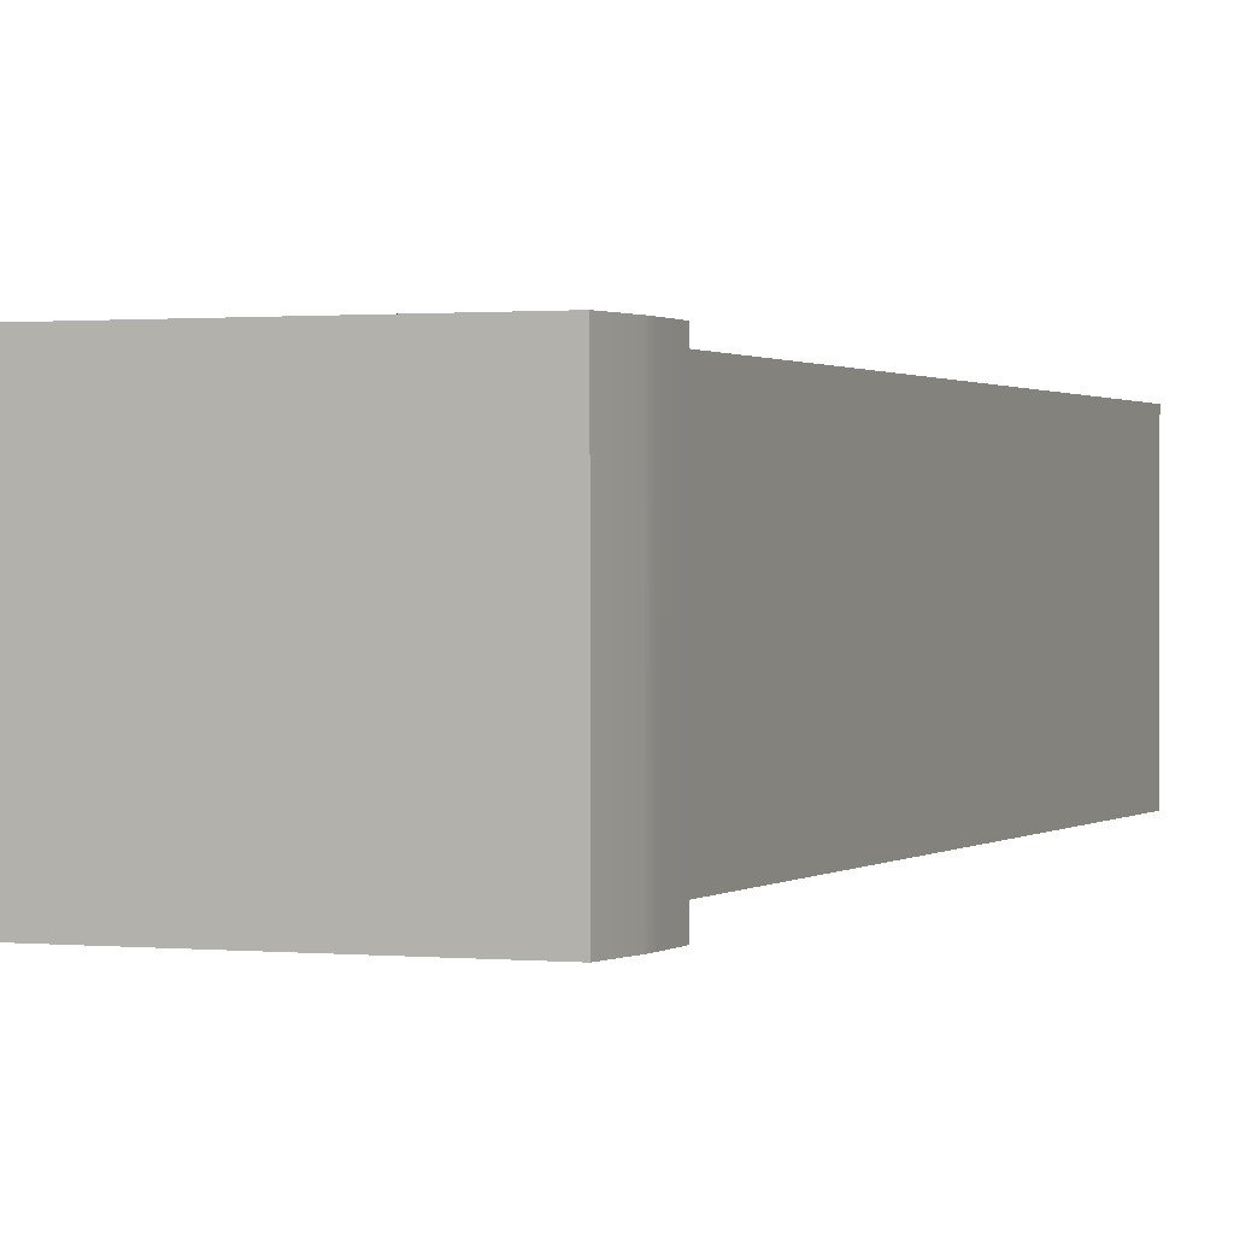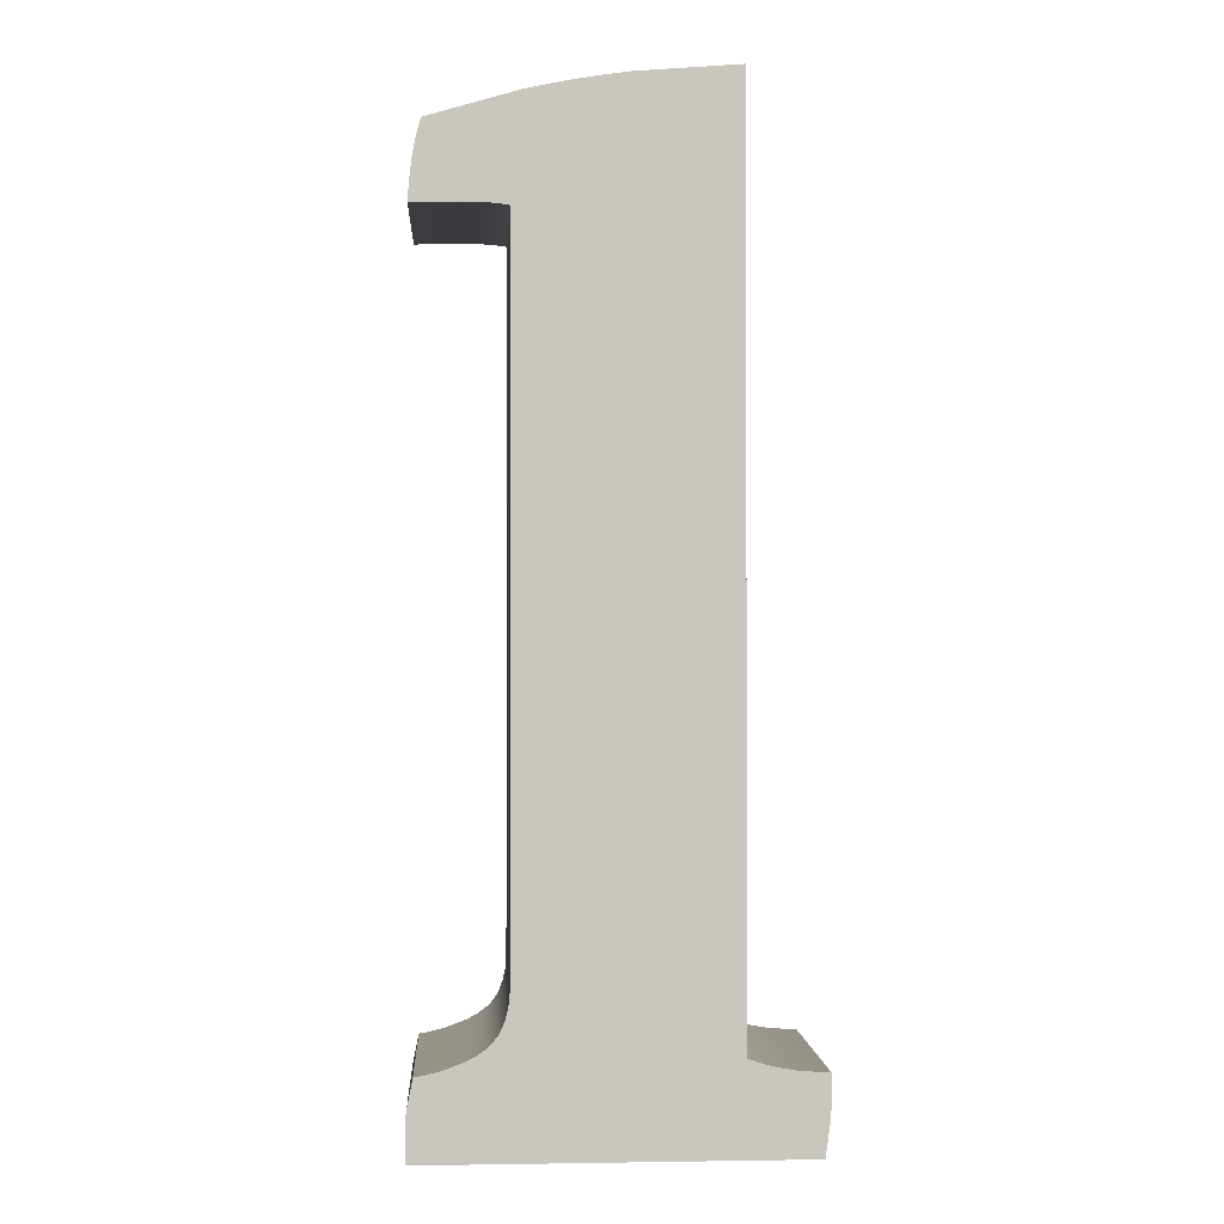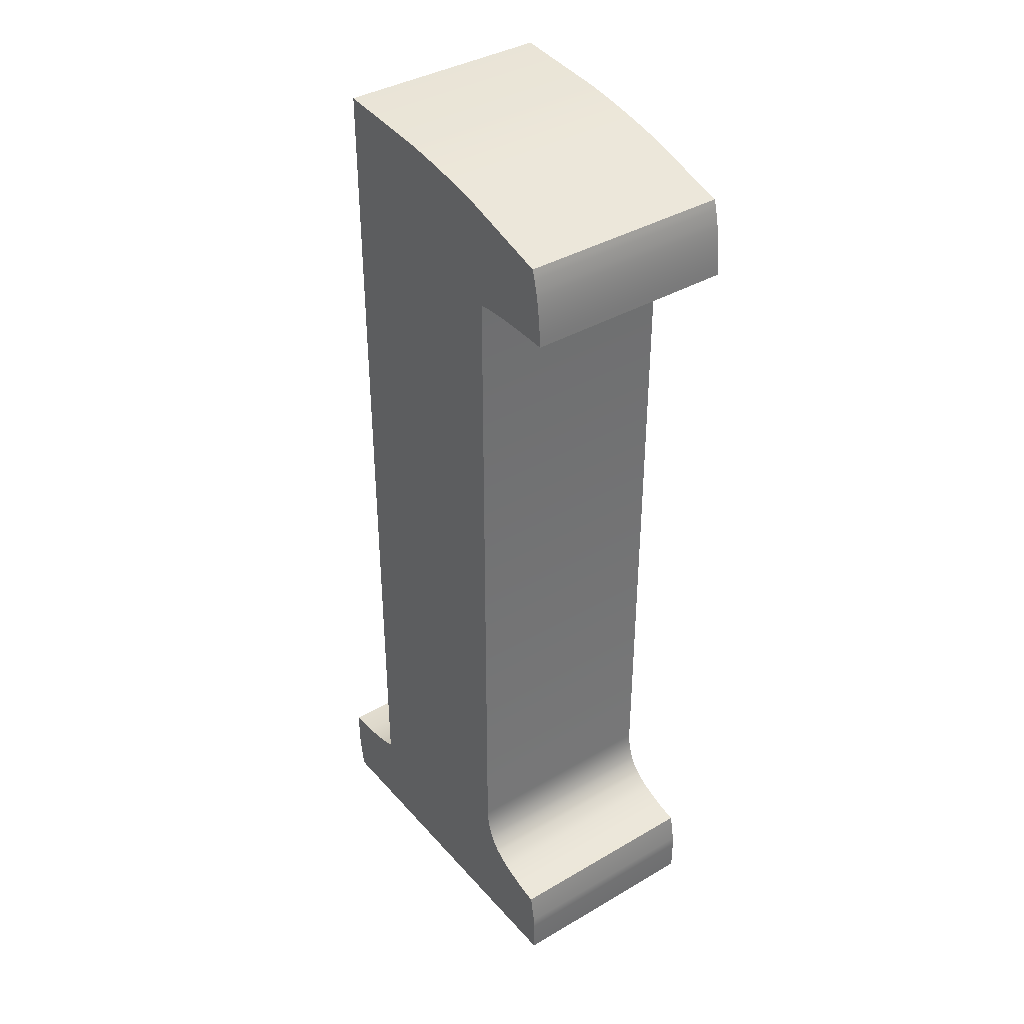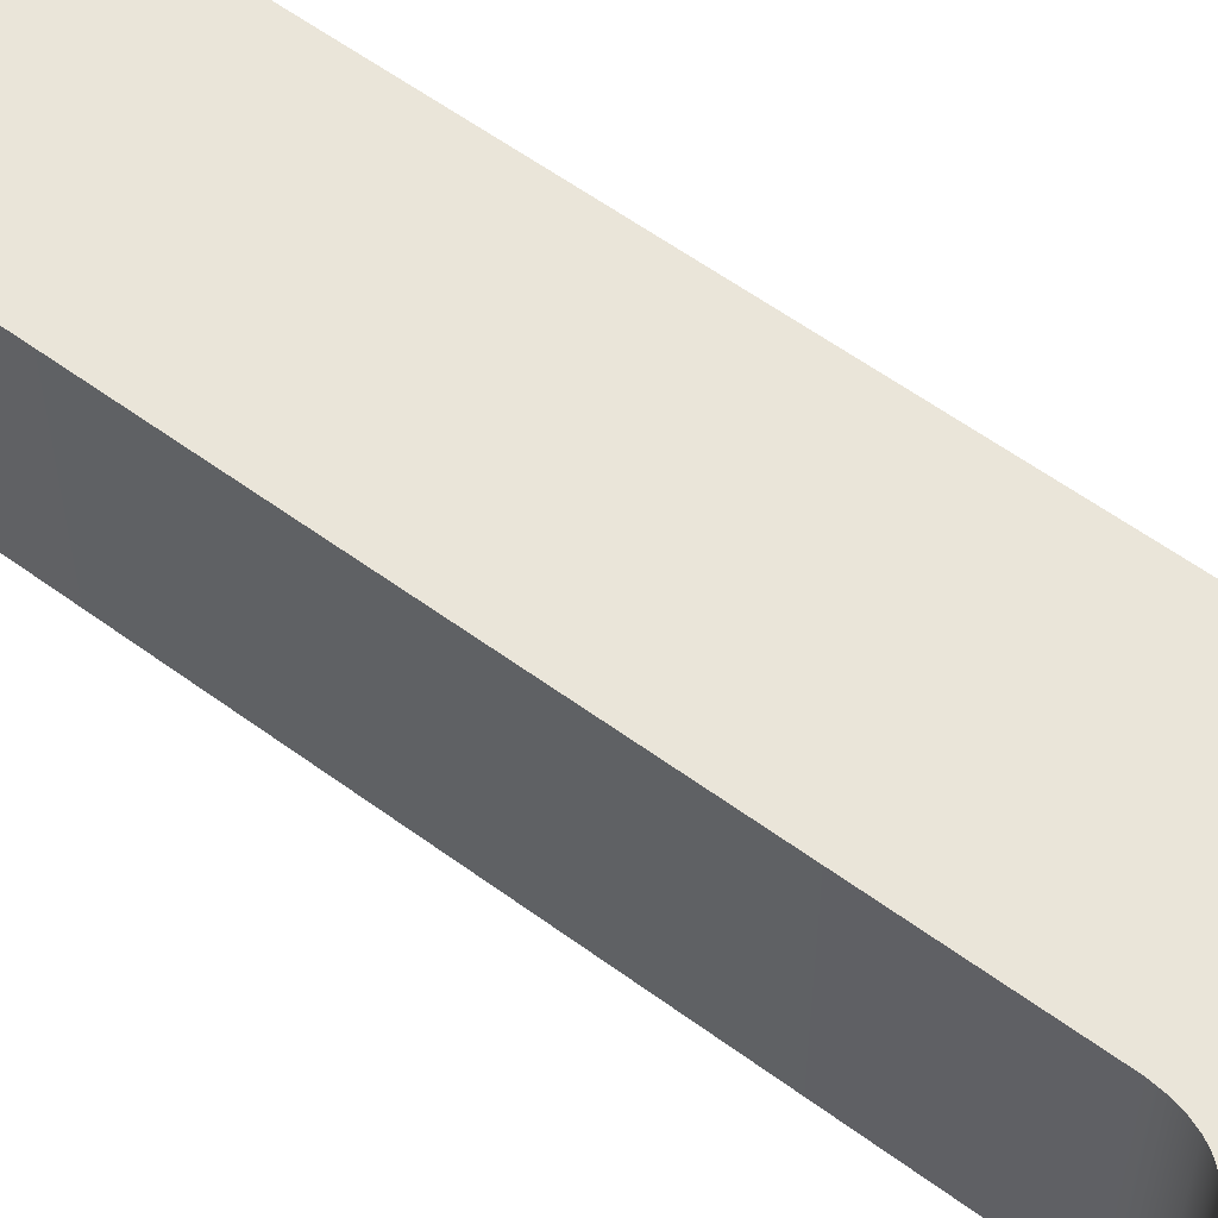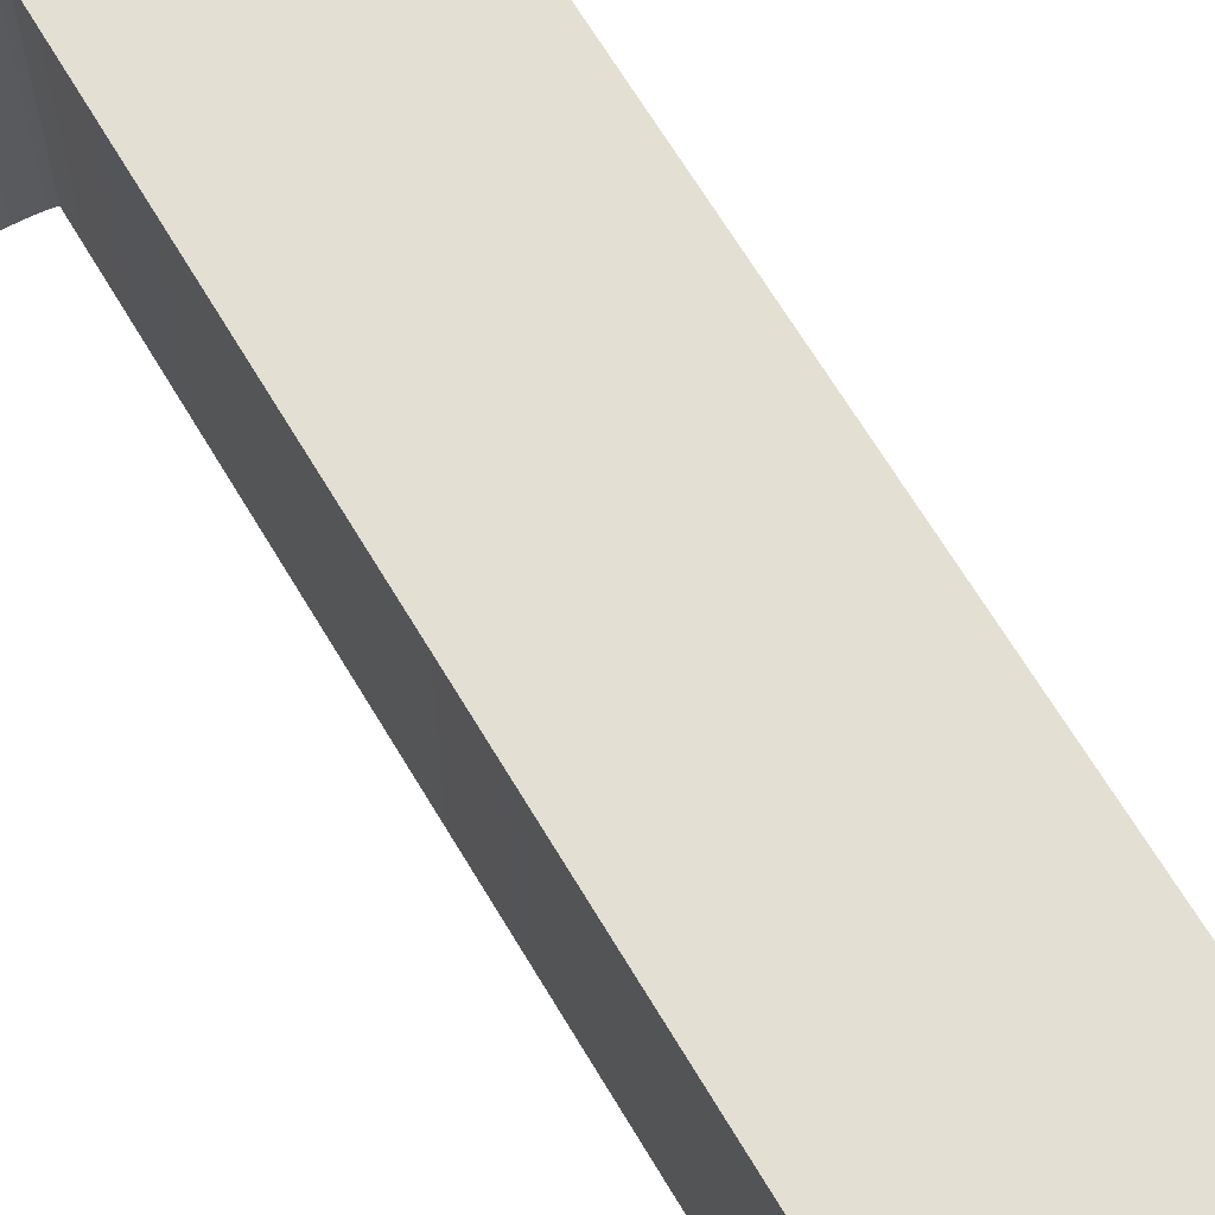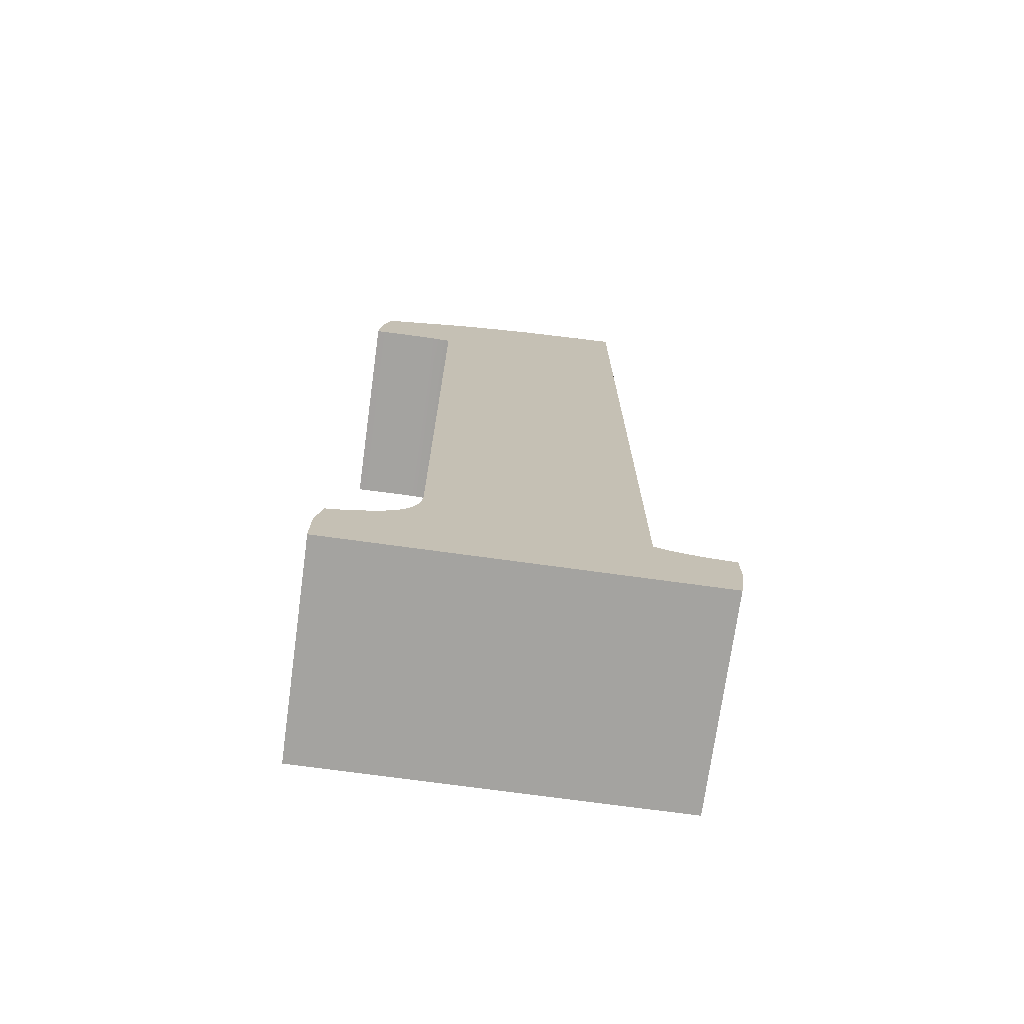
<metadata>
{"format":"obj","ext":"obj","renderer":"f3d","projection":"perspective","resolution":1024,"background":"white","views":[{"elev":0.7,"azim":21.6,"up":"+Z"},{"elev":-0.5,"azim":-3.6,"up":"+Y"},{"elev":38.5,"azim":-126.4,"up":"+Y"},{"elev":58.3,"azim":-52.8,"up":"+Z"},{"elev":66.8,"azim":-30.8,"up":"+Z"},{"elev":-72.8,"azim":-7.8,"up":"+Y"}]}
</metadata>
<code>
o l.001_Curve.044
v -0.08857 0 0.05
v -0.08855 0.01657 0.05
v 0.08603 0 0.05
v -0.08857 0 -0.05
v 0.08603 0 -0.05
v -0.08855 0.01657 -0.05
v -0.08848 0.01825 -0.05
v -0.08822 0.02166 -0.05
v -0.0854 0.03619 -0.05
v -0.08822 0.02166 0.05
v -0.0854 0.03619 0.05
v -0.08848 0.01825 0.05
v -0.08218 0.03675 0.05
v -0.0791 0.03738 0.05
v -0.07615 0.03807 0.05
v -0.07333 0.03884 0.05
v -0.06339 0.04254 0.05
v -0.07333 0.03884 -0.05
v -0.06339 0.04254 -0.05
v -0.07615 0.03807 -0.05
v -0.0791 0.03738 -0.05
v -0.08218 0.03675 -0.05
v -0.05921 0.04479 -0.05
v -0.05556 0.0473 -0.05
v -0.05921 0.04479 0.05
v -0.05556 0.0473 0.05
v -0.05393 0.0487 0.05
v -0.05245 0.05024 0.05
v -0.05393 0.0487 -0.05
v -0.05245 0.05024 -0.05
v -0.05111 0.05192 -0.05
v -0.04991 0.05376 -0.05
v -0.05111 0.05192 0.05
v -0.04991 0.05376 0.05
v -0.04885 0.05573 0.05
v -0.04885 0.05573 -0.05
v -0.04716 0.06013 0.05
v -0.04603 0.0651 0.05
v -0.04716 0.06013 -0.05
v -0.04603 0.0651 -0.05
v -0.04547 0.07065 -0.05
v -0.0454 0.3968 -0.05
v -0.04547 0.07065 0.05
v -0.0454 0.3968 0.05
v -0.04659 0.397 0.05
v -0.04785 0.3972 0.05
v -0.04917 0.3974 0.05
v -0.05055 0.3975 0.05
v -0.05199 0.3977 0.05
v -0.05349 0.3978 0.05
v -0.05506 0.3979 0.05
v -0.05668 0.398 0.05
v -0.05837 0.398 0.05
v -0.05668 0.398 -0.05
v -0.05837 0.398 -0.05
v -0.05506 0.3979 -0.05
v -0.05349 0.3978 -0.05
v -0.05199 0.3977 -0.05
v -0.05055 0.3975 -0.05
v -0.04917 0.3974 -0.05
v -0.04785 0.3972 -0.05
v -0.04659 0.397 -0.05
v -0.06012 0.3981 -0.05
v -0.06194 0.3981 -0.05
v -0.06381 0.3981 -0.05
v -0.06572 0.3981 -0.05
v -0.06765 0.3981 -0.05
v -0.0696 0.3981 -0.05
v -0.07355 0.398 -0.05
v -0.07758 0.3979 -0.05
v -0.08167 0.3977 -0.05
v -0.08583 0.3976 -0.05
v -0.08794 0.3975 -0.05
v -0.08794 0.3975 0.05
v -0.0877 0.4012 -0.05
v -0.08743 0.4048 -0.05
v -0.0871 0.4083 -0.05
v -0.08674 0.4116 -0.05
v -0.08633 0.4147 -0.05
v -0.08587 0.4178 -0.05
v -0.08538 0.4207 -0.05
v -0.08483 0.4234 -0.05
v -0.08483 0.4234 0.05
v -0.08361 0.4285 -0.05
v -0.08294 0.4308 -0.05
v -0.08222 0.433 -0.05
v -0.04011 0.4453 -0.05
v -0.08222 0.433 0.05
v -0.04011 0.4453 0.05
v -0.08294 0.4308 0.05
v -0.08361 0.4285 0.05
v -0.02911 0.4477 0.05
v -0.01794 0.4498 0.05
v -0.006574 0.4517 0.05
v 0.004974 0.4533 0.05
v 0.05302 0.4571 0.05
v 0.004974 0.4533 -0.05
v 0.05302 0.4571 -0.05
v -0.006574 0.4517 -0.05
v -0.01794 0.4498 -0.05
v -0.02911 0.4477 -0.05
v 0.05302 0.04254 -0.05
v 0.05302 0.04254 0.05
v 0.05559 0.04152 -0.05
v 0.05824 0.0406 -0.05
v 0.06374 0.03901 -0.05
v 0.07559 0.0369 -0.05
v 0.06374 0.03901 0.05
v 0.05824 0.0406 0.05
v 0.07559 0.0369 0.05
v 0.08857 0.03619 0.05
v 0.08855 0.02197 0.05
v 0.08857 0.03619 -0.05
v 0.08855 0.02197 -0.05
v 0.0885 0.02037 -0.05
v 0.08841 0.01869 -0.05
v 0.08829 0.01693 -0.05
v 0.08829 0.01693 0.05
v 0.08841 0.01869 0.05
v 0.0885 0.02037 0.05
v 0.05559 0.04152 0.05
v -0.08538 0.4207 0.05
v -0.08587 0.4178 0.05
v -0.08633 0.4147 0.05
v -0.08674 0.4116 0.05
v -0.0871 0.4083 0.05
v -0.08743 0.4048 0.05
v -0.0877 0.4012 0.05
v -0.08583 0.3976 0.05
v -0.08167 0.3977 0.05
v -0.07758 0.3979 0.05
v -0.07355 0.398 0.05
v -0.0696 0.3981 0.05
v -0.06765 0.3981 0.05
v -0.06572 0.3981 0.05
v -0.06381 0.3981 0.05
v -0.06194 0.3981 0.05
v -0.06012 0.3981 0.05
f 2 12 7
f 89 47 46
f 1 5 3
f 42 62 87
f 9 10 11
f 13 14 21
f 19 16 17
f 23 17 25
f 24 25 26
f 27 24 26
f 28 29 27
f 33 30 28
f 34 31 33
f 35 32 34
f 39 35 37
f 40 37 38
f 41 38 43
f 44 41 43
f 50 54 56
f 63 55 53
f 128 127 76
f 84 83 91
f 87 88 89
f 100 101 93
f 98 95 96
f 103 98 96
f 109 106 105
f 110 106 108
f 111 107 110
f 112 120 115
f 3 117 118
f 12 10 8
f 7 6 2
f 6 4 2
f 12 8 7
f 4 1 2
f 2 1 17
f 1 3 103
f 17 1 25
f 3 118 108
f 118 119 110
f 3 121 103
f 119 120 110
f 120 112 110
f 112 111 110
f 110 108 118
f 121 3 109
f 109 3 108
f 12 2 16
f 11 10 13
f 10 12 16
f 13 10 14
f 14 10 15
f 2 17 16
f 15 10 16
f 1 103 26
f 103 96 44
f 96 95 44
f 95 94 44
f 94 93 44
f 93 92 44
f 92 89 44
f 137 83 136
f 89 88 53
f 88 90 53
f 90 91 138
f 91 83 137
f 135 122 134
f 83 122 135
f 122 123 134
f 134 123 133
f 123 124 133
f 124 125 132
f 125 126 131
f 126 127 131
f 131 127 130
f 127 128 130
f 128 74 129
f 128 129 130
f 124 132 133
f 83 135 136
f 25 1 26
f 125 131 132
f 27 26 103
f 28 27 103
f 91 137 138
f 33 28 103
f 34 33 103
f 90 138 53
f 35 34 103
f 37 35 103
f 89 53 52
f 89 52 51
f 38 37 103
f 43 38 103
f 89 51 50
f 89 50 49
f 43 103 44
f 89 49 48
f 89 48 47
f 45 44 89
f 46 45 89
f 1 4 5
f 72 73 75
f 75 76 71
f 76 77 70
f 71 76 70
f 77 78 70
f 78 79 69
f 79 80 68
f 80 81 67
f 79 68 69
f 81 82 66
f 82 84 64
f 84 85 63
f 85 86 55
f 86 87 55
f 87 101 42
f 101 100 42
f 100 99 42
f 84 63 64
f 99 97 42
f 97 98 42
f 98 102 42
f 66 82 65
f 65 82 64
f 67 81 66
f 78 69 70
f 72 75 71
f 107 113 114
f 114 115 107
f 115 116 107
f 116 117 107
f 117 5 106
f 5 4 102
f 4 6 19
f 23 4 19
f 6 7 18
f 7 8 18
f 8 9 22
f 8 22 21
f 4 23 24
f 117 106 107
f 105 106 5
f 105 5 104
f 8 21 20
f 8 20 18
f 104 5 102
f 18 19 6
f 102 4 24
f 68 80 67
f 63 85 55
f 102 24 29
f 102 29 30
f 102 30 31
f 102 31 32
f 55 87 54
f 54 87 56
f 102 32 36
f 102 36 39
f 56 87 57
f 57 87 58
f 102 39 40
f 102 40 41
f 58 87 59
f 59 87 60
f 102 41 42
f 60 87 61
f 61 87 62
f 9 8 10
f 14 15 21
f 15 16 20
f 21 15 20
f 16 18 20
f 21 22 13
f 22 9 11
f 11 13 22
f 19 18 16
f 23 19 17
f 24 23 25
f 27 29 24
f 28 30 29
f 33 31 30
f 34 32 31
f 35 36 32
f 39 36 35
f 40 39 37
f 41 40 38
f 44 42 41
f 44 45 42
f 45 46 42
f 47 48 62
f 48 49 62
f 49 50 61
f 62 49 61
f 42 46 62
f 46 47 62
f 60 61 50
f 50 51 54
f 51 52 54
f 58 59 50
f 59 60 50
f 56 57 50
f 57 58 50
f 133 132 69
f 132 131 70
f 71 131 130
f 130 129 72
f 129 74 73
f 134 133 68
f 131 71 70
f 129 73 72
f 135 134 68
f 72 71 130
f 133 69 68
f 137 136 66
f 136 135 67
f 132 70 69
f 53 138 64
f 138 137 65
f 66 136 67
f 68 67 135
f 54 52 53
f 66 65 137
f 65 64 138
f 55 54 53
f 64 63 53
f 123 122 80
f 122 83 81
f 80 122 81
f 83 82 81
f 80 79 123
f 79 78 124
f 123 79 124
f 125 124 78
f 78 77 125
f 77 76 126
f 125 77 126
f 127 126 76
f 76 75 128
f 75 73 74
f 74 128 75
f 91 90 84
f 90 88 85
f 84 90 85
f 88 86 85
f 84 82 83
f 87 86 88
f 89 92 87
f 92 93 101
f 87 92 101
f 94 95 97
f 93 94 99
f 94 97 99
f 99 100 93
f 98 97 95
f 103 102 98
f 103 121 102
f 121 109 104
f 102 121 104
f 109 108 106
f 105 104 109
f 110 107 106
f 111 113 107
f 120 119 115
f 119 118 115
f 118 117 116
f 115 114 112
f 114 113 111
f 118 116 115
f 111 112 114
f 3 5 117

</code>
